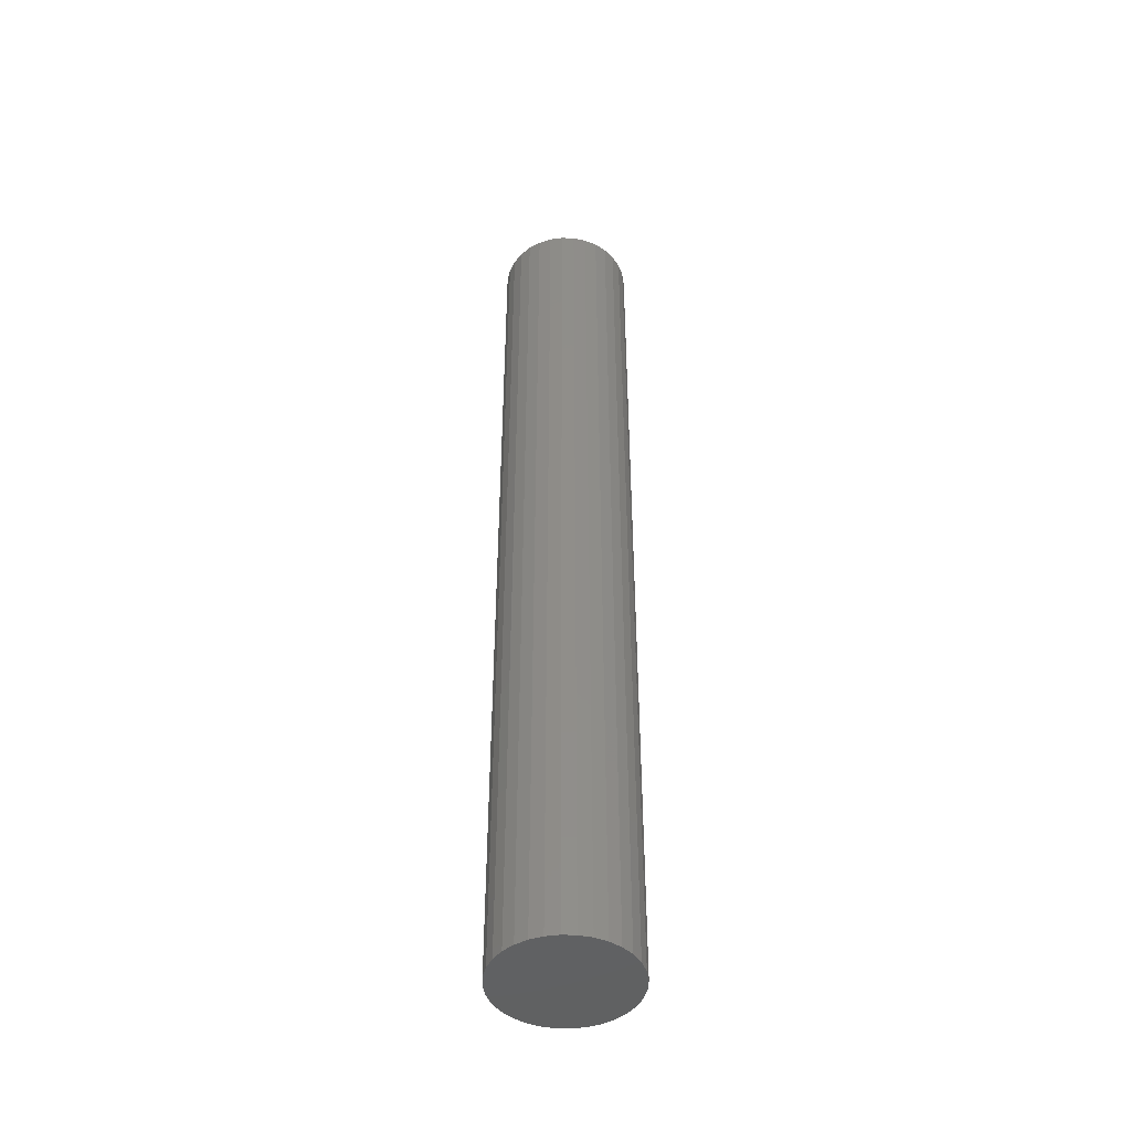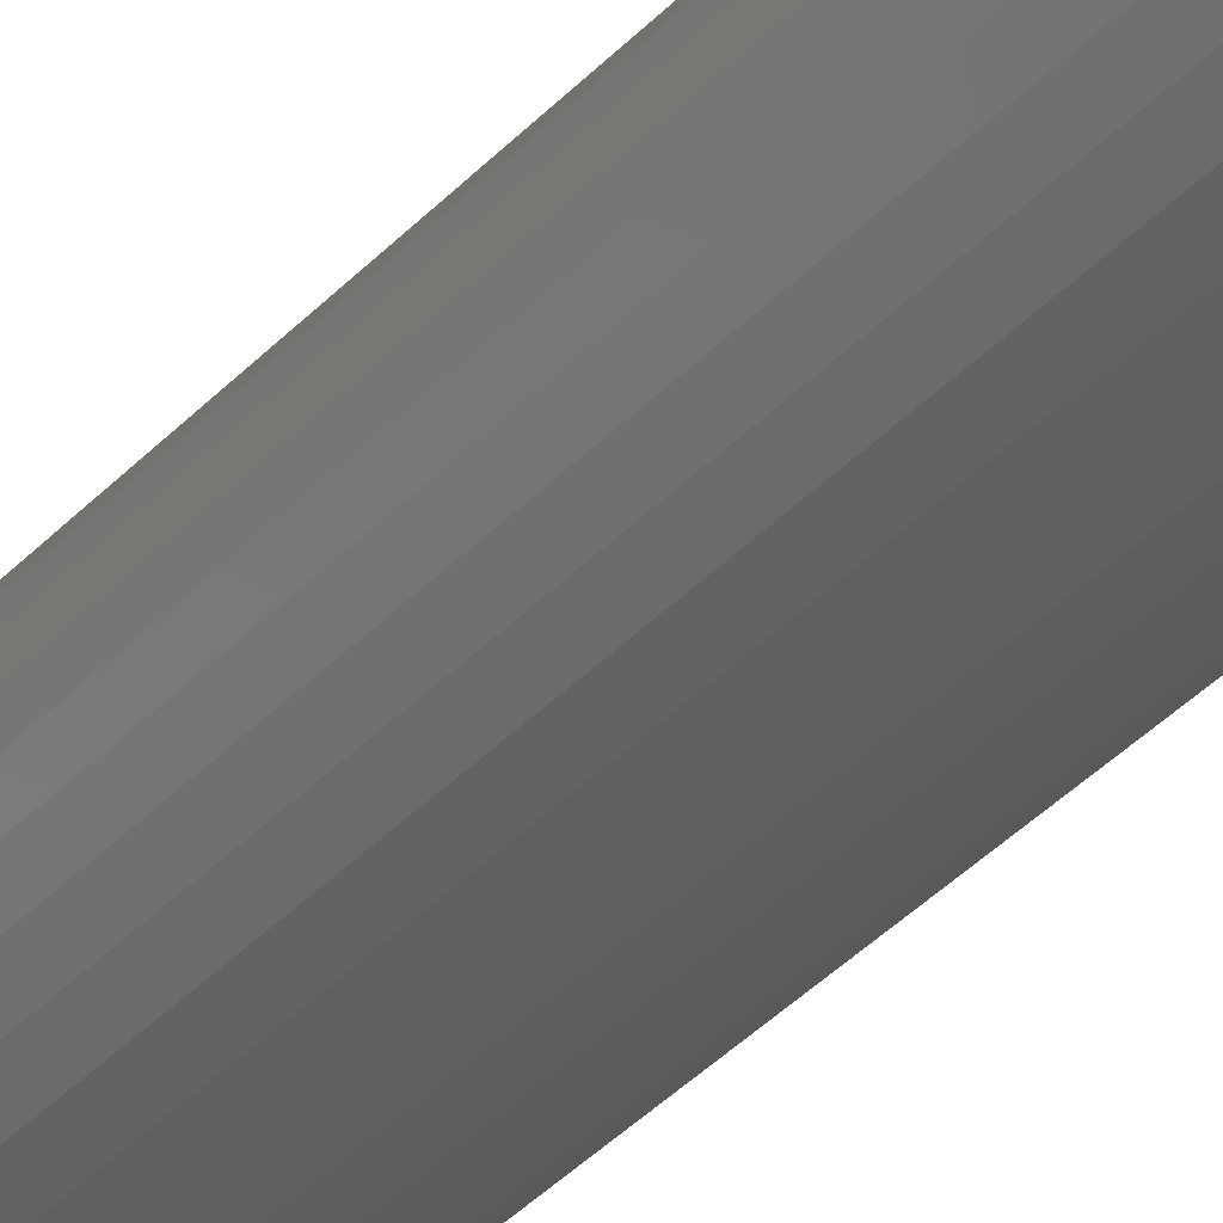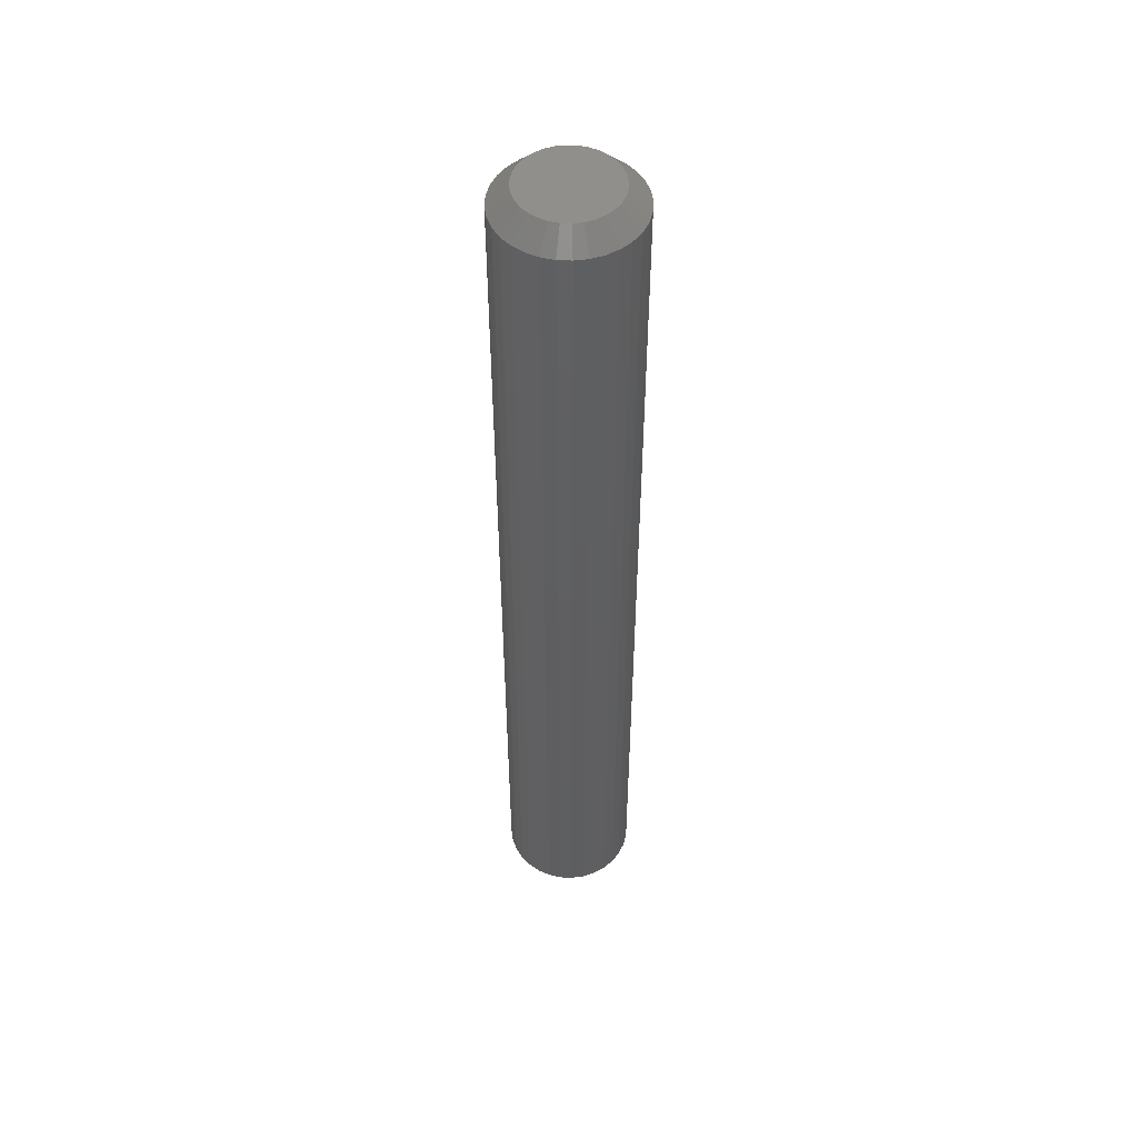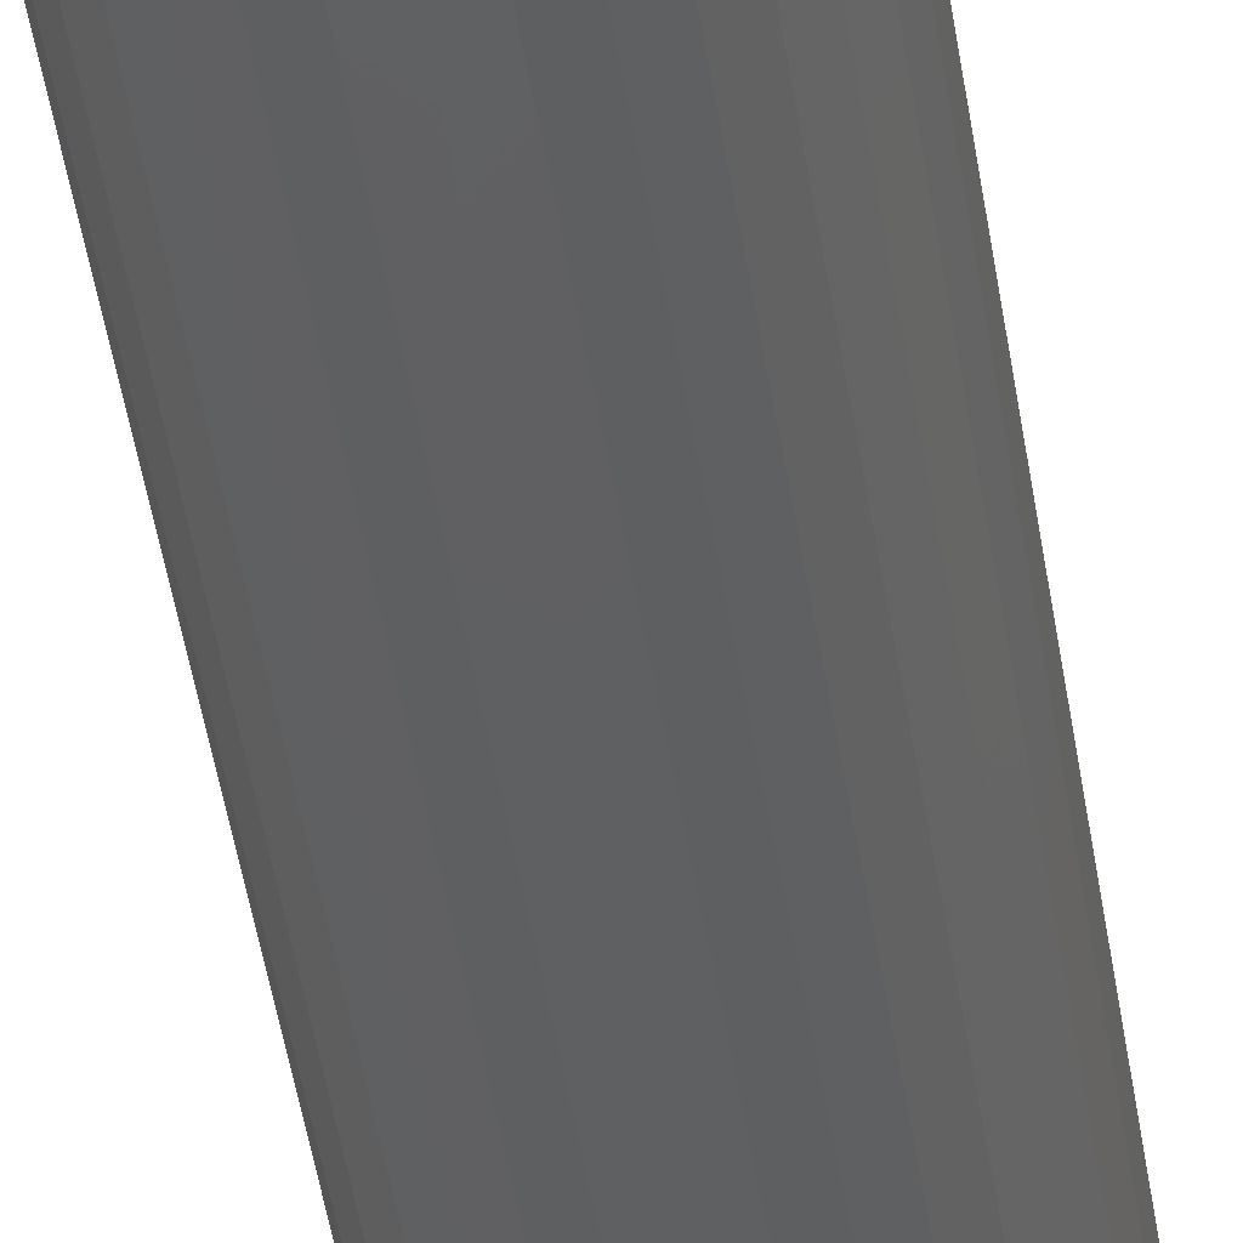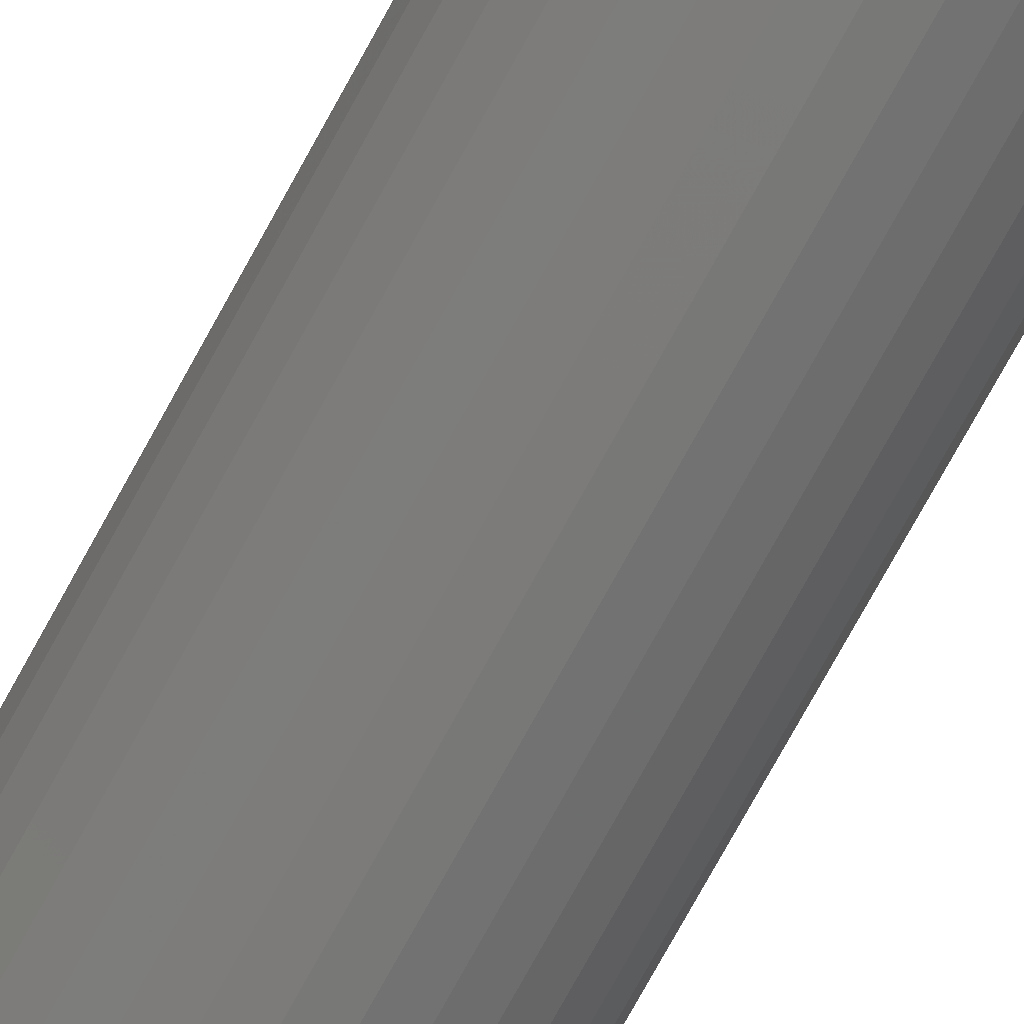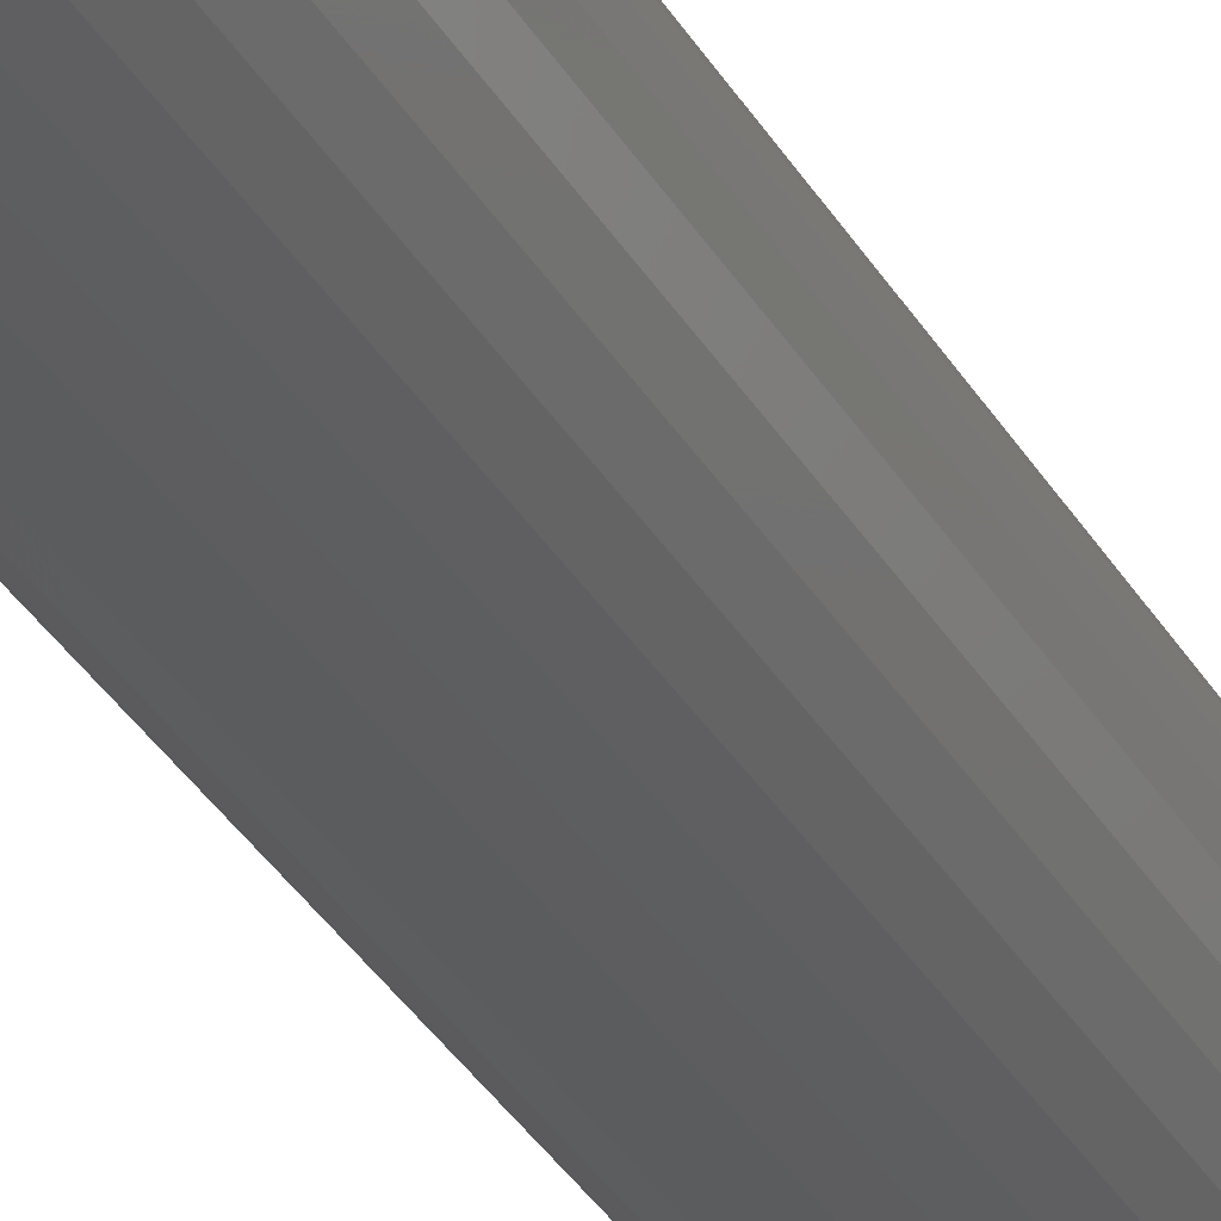
<metadata>
{"format":"stl","ext":"stl","renderer":"f3d","projection":"perspective","resolution":1024,"background":"white","views":[{"elev":-45.6,"azim":25.8,"up":"+Z"},{"elev":-37.7,"azim":-37.1,"up":"+Y"},{"elev":51.0,"azim":19.9,"up":"+Z"},{"elev":-41.7,"azim":-172.1,"up":"+Y"},{"elev":-73.2,"azim":-28.5,"up":"+Y"},{"elev":-31.3,"azim":-155.5,"up":"+Y"}]}
</metadata>
<code>
# stl→obj: 96 verts, 188 faces
v 0.002385 0.03684 0.75
v -0.004803 0.03613 0.75
v -0.01171 0.03404 0.75
v 0.009572 0.03613 0.75
v 0.01648 0.03404 0.75
v -0.01808 0.03063 0.75
v 0.02285 0.03063 0.75
v -0.02367 0.02605 0.75
v 0.02844 0.02605 0.75
v -0.02825 0.02047 0.75
v 0.03302 0.02047 0.75
v -0.03165 0.0141 0.75
v 0.03642 0.0141 0.75
v -0.03375 0.007188 0.75
v 0.03852 0.007188 0.75
v 0.03852 -0.007188 0.75
v -0.03165 -0.0141 0.75
v 0.03642 -0.0141 0.75
v -0.02825 -0.02047 0.75
v 0.03302 -0.02047 0.75
v -0.02367 -0.02605 0.75
v 0.02844 -0.02605 0.75
v -0.01808 -0.03063 0.75
v 0.02285 -0.03063 0.75
v -0.01171 -0.03404 0.75
v 0.01648 -0.03404 0.75
v -0.004803 -0.03613 0.75
v 0.002385 -0.03684 0.75
v 0.009572 -0.03613 0.75
v 0.03923 -4.224e-17 0.75
v -0.03446 -1.234e-17 0.75
v -0.03375 -0.007188 0.75
v 0.05485 0 0
v 0.05485 -5.945e-17 0.7344
v 0.05384 -0.01024 0
v 0.05384 -0.01024 0.7344
v 0.05086 -0.02008 0
v 0.05086 -0.02008 0.7344
v 0.04601 -0.02915 0
v 0.04601 -0.02915 0.7344
v 0.03948 -0.0371 0
v 0.03948 -0.0371 0.7344
v 0.03153 -0.04362 0
v 0.03153 -0.04362 0.7344
v 0.02246 -0.04847 0
v 0.02246 -0.04847 0.7344
v 0.01262 -0.05146 0
v 0.01262 -0.05146 0.7344
v 0.002385 -0.05247 0
v 0.002385 -0.05247 0.7344
v -0.007851 -0.05146 0
v -0.007851 -0.05146 0.7344
v -0.01769 -0.04847 0
v -0.01769 -0.04847 0.7344
v -0.02676 -0.04362 0
v -0.02676 -0.04362 0.7344
v -0.03471 -0.0371 0
v -0.03471 -0.0371 0.7344
v -0.04124 -0.02915 0
v -0.04124 -0.02915 0.7344
v -0.04609 -0.02008 0
v -0.04609 -0.02008 0.7344
v -0.04907 -0.01024 0
v -0.04907 -0.01024 0.7344
v -0.05008 6.425e-18 0
v -0.05008 6.425e-18 0.7344
v -0.04907 0.01024 0
v -0.04907 0.01024 0.7344
v -0.04609 0.02008 0
v -0.04609 0.02008 0.7344
v -0.04124 0.02915 0
v -0.04124 0.02915 0.7344
v -0.03471 0.0371 0
v -0.03471 0.0371 0.7344
v -0.02676 0.04362 0
v -0.02676 0.04362 0.7344
v -0.01769 0.04847 0
v -0.01769 0.04847 0.7344
v -0.007851 0.05146 0
v -0.007851 0.05146 0.7344
v 0.002385 0.05247 0
v 0.002385 0.05247 0.7344
v 0.01262 0.05146 0
v 0.01262 0.05146 0.7344
v 0.02246 0.04847 0
v 0.02246 0.04847 0.7344
v 0.03153 0.04362 0
v 0.03153 0.04362 0.7344
v 0.03948 0.0371 0
v 0.03948 0.0371 0.7344
v 0.04601 0.02915 0
v 0.04601 0.02915 0.7344
v 0.05086 0.02008 0
v 0.05086 0.02008 0.7344
v 0.05384 0.01024 0
v 0.05384 0.01024 0.7344
f 1 2 3
f 4 1 3
f 4 3 5
f 5 3 6
f 5 6 7
f 7 6 8
f 7 8 9
f 9 8 10
f 9 10 11
f 11 10 12
f 11 12 13
f 13 12 14
f 13 14 15
f 16 17 18
f 18 17 19
f 18 19 20
f 20 19 21
f 20 21 22
f 22 21 23
f 22 23 24
f 24 23 25
f 24 25 26
f 26 25 27
f 26 27 28
f 26 28 29
f 15 14 30
f 30 14 31
f 30 31 16
f 16 31 32
f 16 32 17
f 33 34 35
f 35 34 36
f 35 36 37
f 37 36 38
f 37 38 39
f 39 38 40
f 39 40 41
f 41 40 42
f 41 42 43
f 43 42 44
f 43 44 45
f 45 44 46
f 45 46 47
f 47 46 48
f 47 48 49
f 49 48 50
f 49 50 51
f 51 50 52
f 51 52 53
f 53 52 54
f 53 54 55
f 55 54 56
f 55 56 57
f 57 56 58
f 57 58 59
f 59 58 60
f 59 60 61
f 61 60 62
f 61 62 63
f 63 62 64
f 63 64 65
f 65 64 66
f 65 66 67
f 67 66 68
f 67 68 69
f 69 68 70
f 69 70 71
f 71 70 72
f 71 72 73
f 73 72 74
f 73 74 75
f 75 74 76
f 75 76 77
f 77 76 78
f 77 78 79
f 79 78 80
f 79 80 81
f 81 80 82
f 81 82 83
f 83 82 84
f 83 84 85
f 85 84 86
f 85 86 87
f 87 86 88
f 87 88 89
f 89 88 90
f 89 90 91
f 91 90 92
f 91 92 93
f 93 92 94
f 93 94 95
f 95 94 96
f 95 96 33
f 33 96 34
f 31 14 66
f 14 68 66
f 34 96 30
f 96 15 30
f 96 94 13
f 15 96 13
f 92 90 11
f 11 94 92
f 13 94 11
f 88 86 5
f 7 88 5
f 7 9 88
f 84 82 4
f 4 86 84
f 5 86 4
f 80 78 3
f 2 80 3
f 2 1 80
f 76 74 6
f 6 78 76
f 3 78 6
f 72 70 12
f 10 72 12
f 10 8 72
f 14 70 68
f 12 70 14
f 9 11 90
f 90 88 9
f 1 4 82
f 82 80 1
f 8 6 74
f 74 72 8
f 30 16 34
f 16 36 34
f 66 64 31
f 64 32 31
f 64 62 17
f 32 64 17
f 60 58 19
f 19 62 60
f 17 62 19
f 56 54 25
f 23 56 25
f 23 21 56
f 52 50 27
f 27 54 52
f 25 54 27
f 48 46 26
f 29 48 26
f 29 28 48
f 44 42 24
f 24 46 44
f 26 46 24
f 40 38 18
f 20 40 18
f 20 22 40
f 16 38 36
f 18 38 16
f 21 19 58
f 58 56 21
f 28 27 50
f 50 48 28
f 22 24 42
f 42 40 22
f 79 81 83
f 83 77 79
f 85 77 83
f 75 77 85
f 87 75 85
f 73 75 87
f 89 73 87
f 71 73 89
f 91 71 89
f 69 71 91
f 93 69 91
f 67 69 93
f 95 67 93
f 37 61 35
f 59 61 37
f 39 59 37
f 57 59 39
f 41 57 39
f 55 57 41
f 43 55 41
f 53 55 43
f 45 53 43
f 51 53 45
f 47 51 45
f 47 49 51
f 61 63 35
f 35 63 65
f 35 65 33
f 33 65 67
f 33 67 95

</code>
